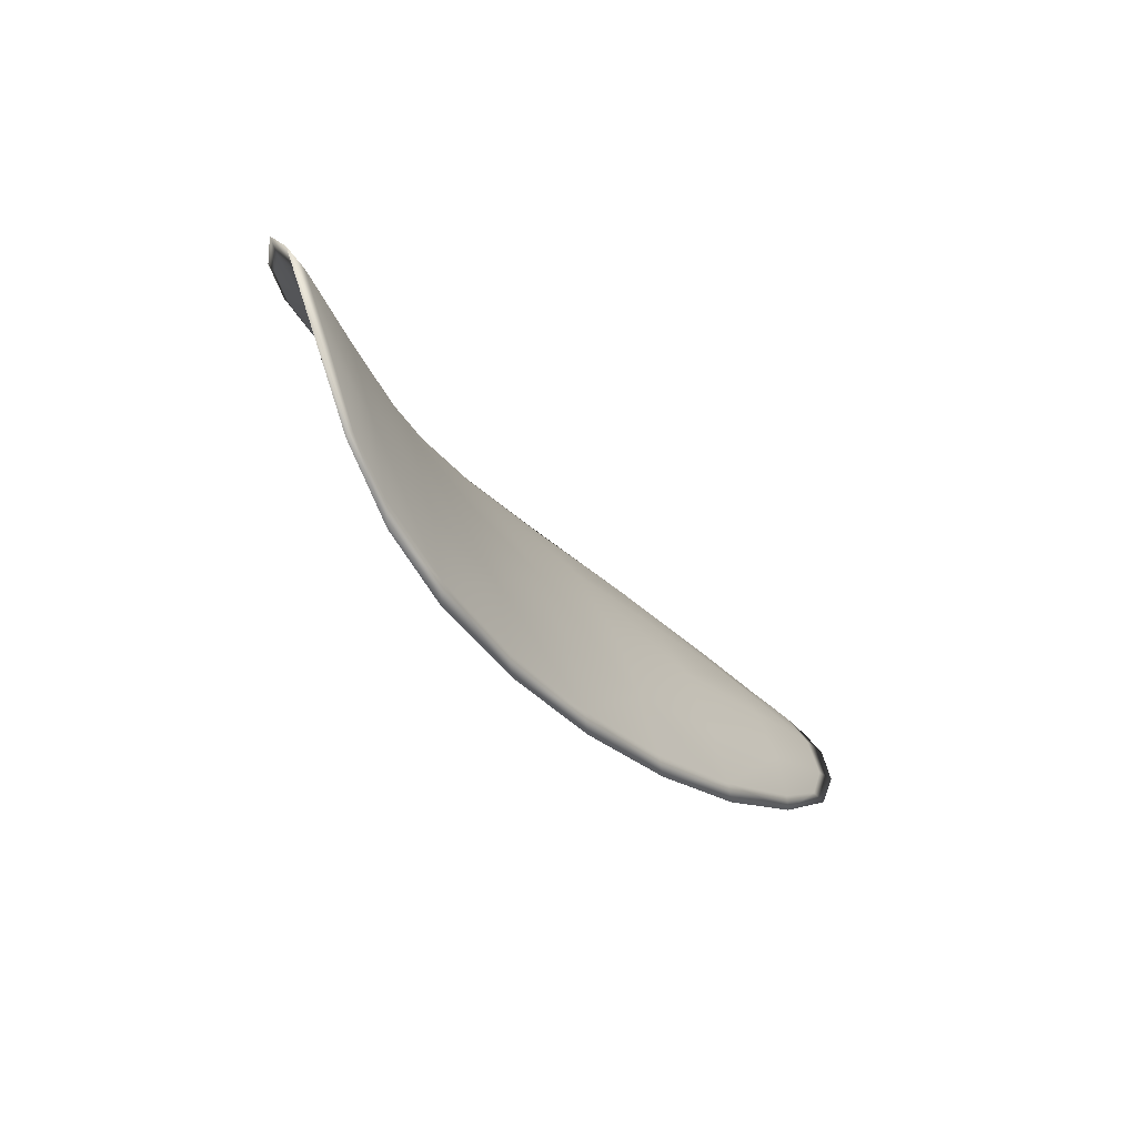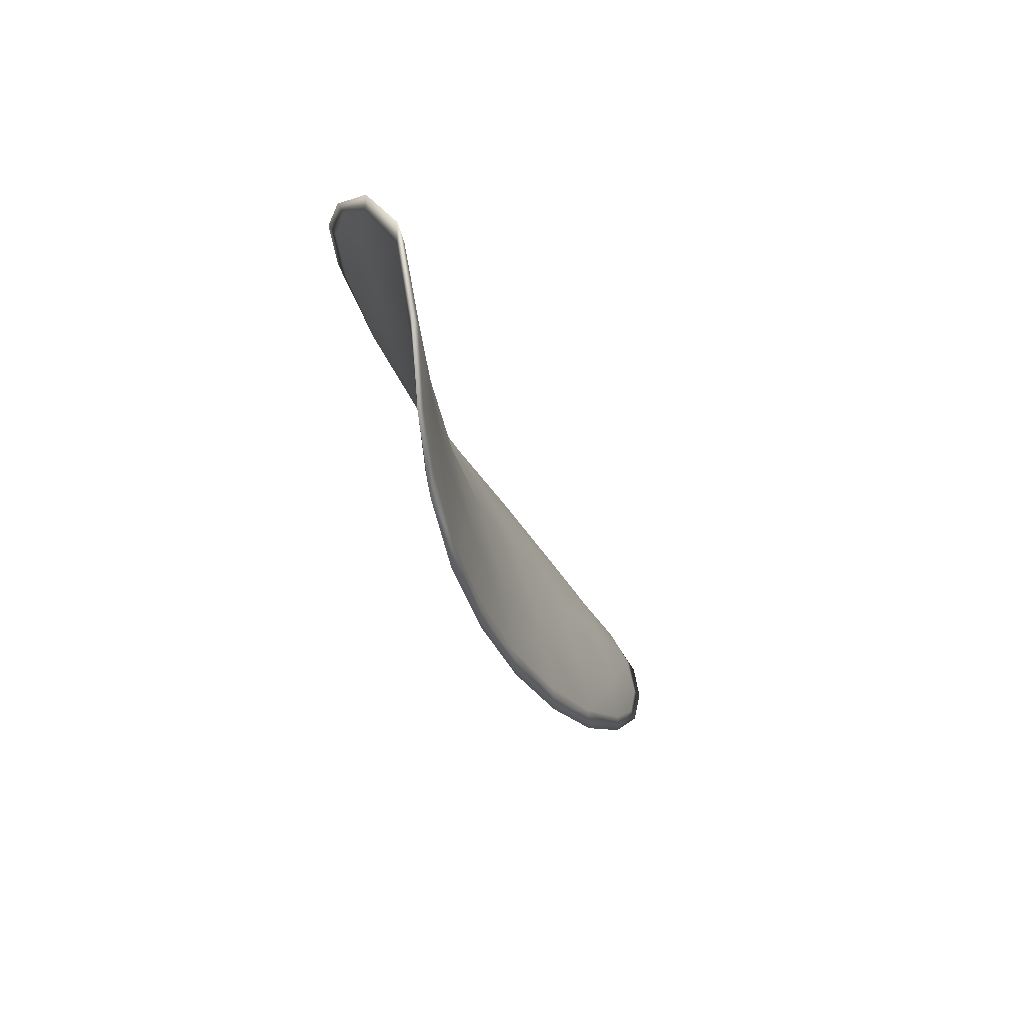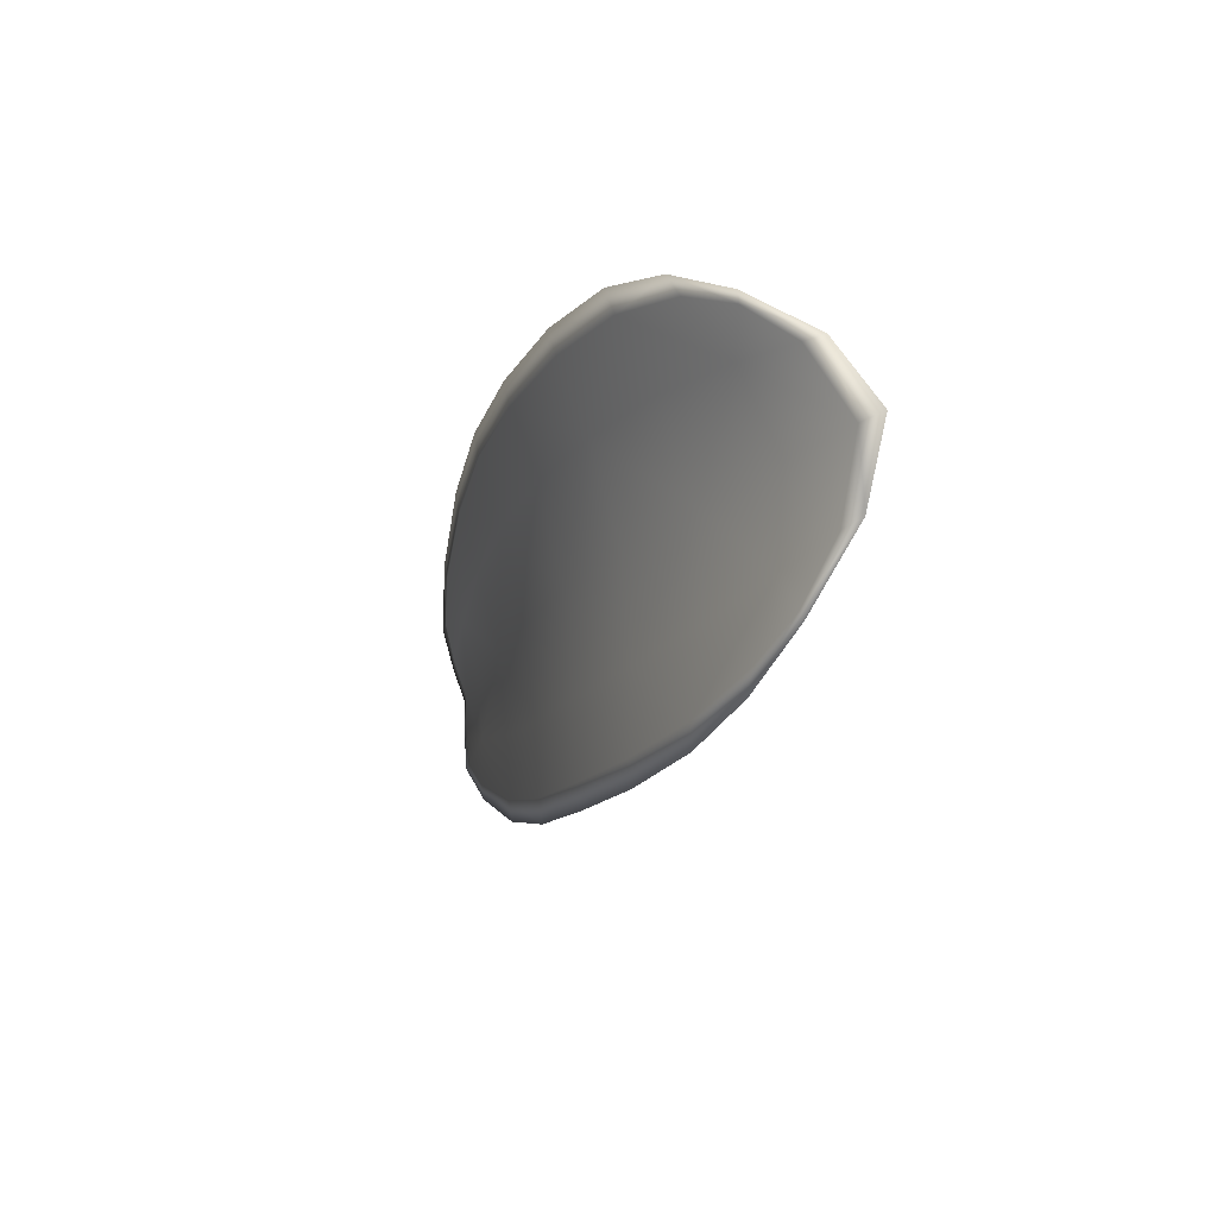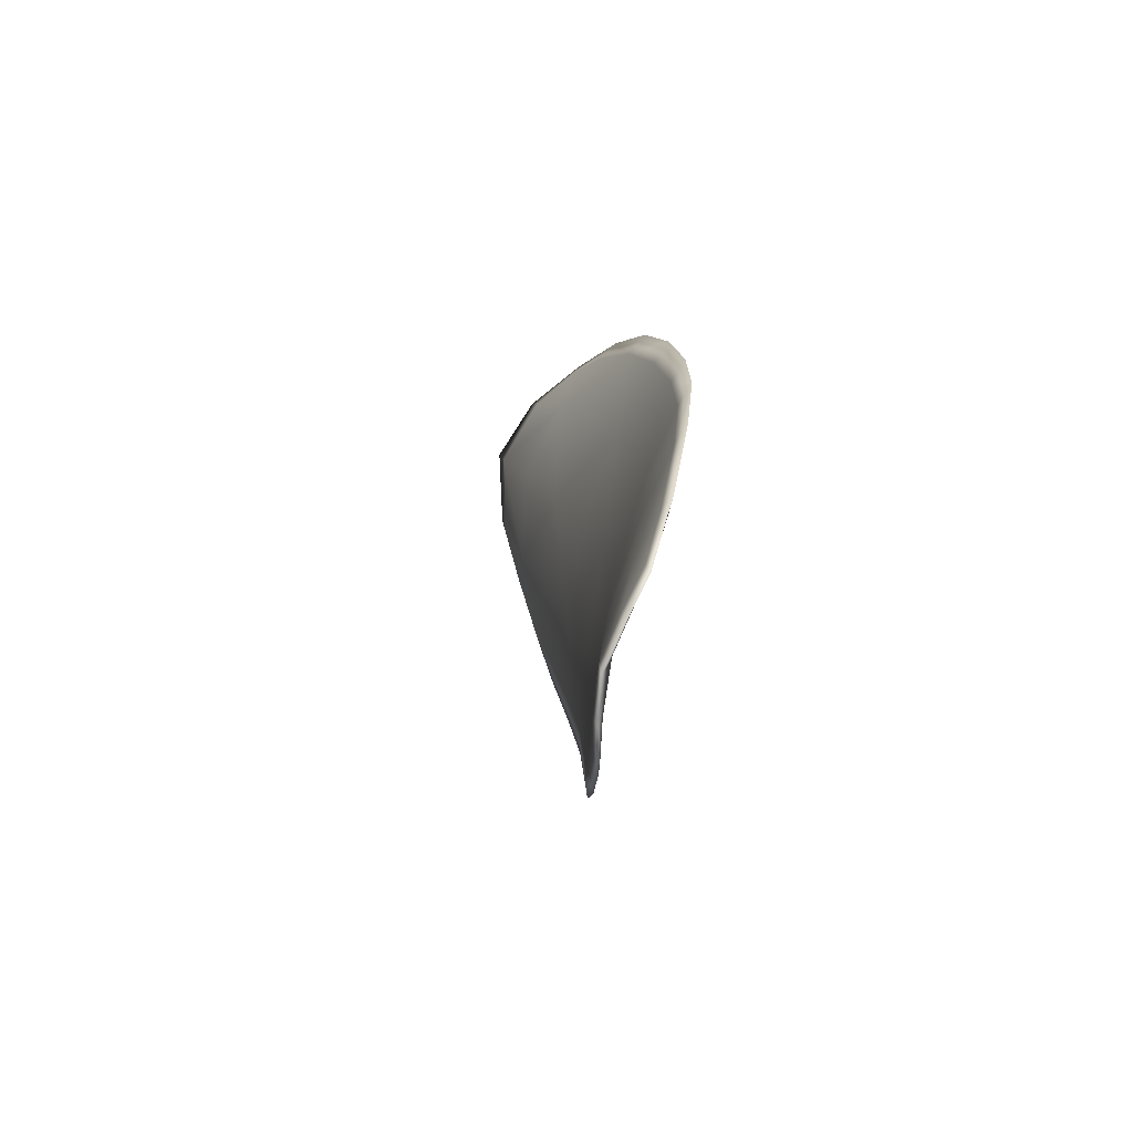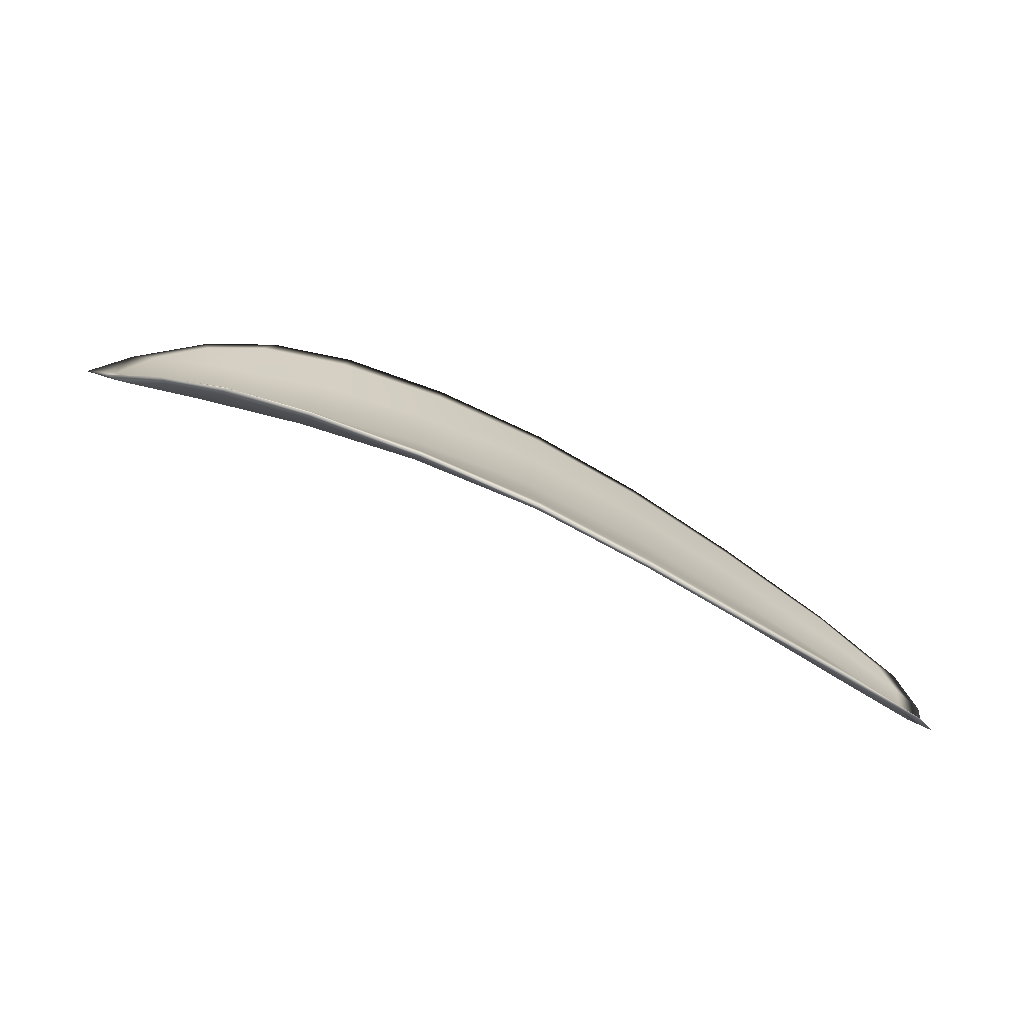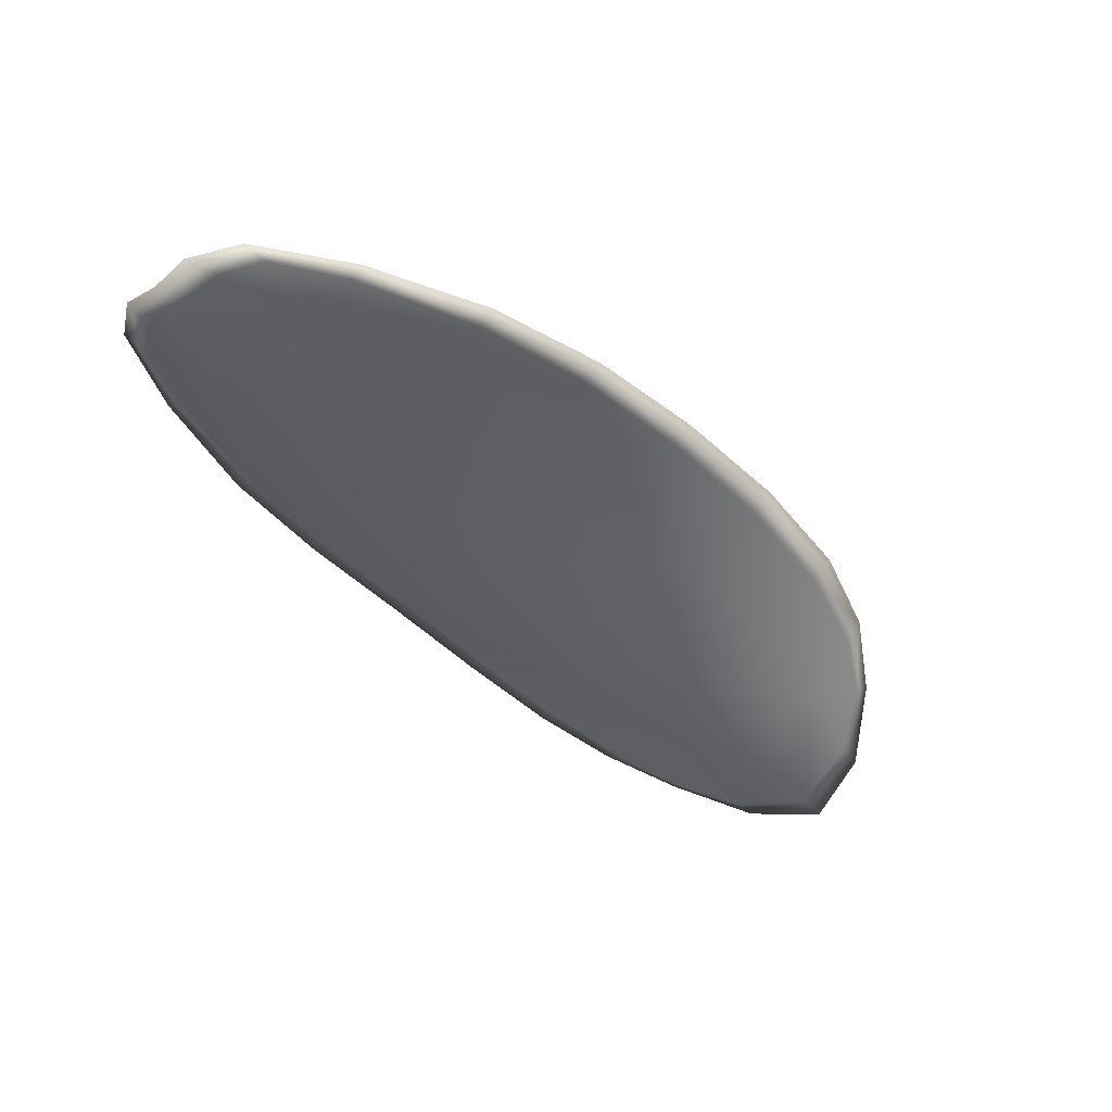
<metadata>
{"format":"obj","ext":"obj","renderer":"f3d","projection":"perspective","resolution":1024,"background":"white","views":[{"elev":-49.0,"azim":-79.4,"up":"+Z"},{"elev":-41.5,"azim":-96.6,"up":"+Z"},{"elev":-28.8,"azim":-134.6,"up":"+Z"},{"elev":24.6,"azim":61.4,"up":"+Z"},{"elev":31.0,"azim":-4.2,"up":"+Y"},{"elev":-73.9,"azim":121.8,"up":"+Y"}]}
</metadata>
<code>
v -2.405 0.6885 -1.205
v -2.406 0.6892 -1.202
v -2.402 0.6884 -1.201
v -2.401 0.6877 -1.205
v -2.4 0.6873 -1.207
v -2.404 0.6882 -1.207
v -2.406 0.6887 -1.206
v -2.407 0.6891 -1.205
v -2.409 0.6897 -1.202
v -2.405 0.6905 -1.199
v -2.404 0.6916 -1.197
v -2.401 0.6912 -1.196
v -2.402 0.6898 -1.198
v -2.408 0.6907 -1.2
v -2.406 0.6914 -1.198
v -2.39 0.6853 -1.196
v -2.39 0.6863 -1.193
v -2.386 0.684 -1.193
v -2.386 0.683 -1.195
v -2.386 0.6819 -1.198
v -2.39 0.684 -1.199
v -2.394 0.6859 -1.2
v -2.394 0.6872 -1.197
v -2.394 0.6884 -1.194
v -2.39 0.6831 -1.202
v -2.386 0.6811 -1.201
v -2.386 0.6807 -1.203
v -2.389 0.6826 -1.204
v -2.393 0.6844 -1.206
v -2.393 0.685 -1.203
v -2.397 0.6865 -1.204
v -2.398 0.6873 -1.201
v -2.397 0.686 -1.207
v -2.398 0.6887 -1.197
v -2.398 0.69 -1.195
v -2.383 0.6806 -1.195
v -2.383 0.6813 -1.193
v -2.381 0.6796 -1.194
v -2.38 0.6786 -1.194
v -2.38 0.678 -1.196
v -2.383 0.6797 -1.197
v -2.382 0.6792 -1.199
v -2.38 0.6776 -1.197
v -2.38 0.6779 -1.199
v -2.382 0.6789 -1.2
v -2.405 0.6882 -1.205
v -2.406 0.6889 -1.202
v -2.409 0.6894 -1.202
v -2.407 0.6888 -1.205
v -2.406 0.6885 -1.206
v -2.404 0.688 -1.207
v -2.401 0.6871 -1.207
v -2.401 0.6874 -1.205
v -2.402 0.6881 -1.201
v -2.405 0.6902 -1.199
v -2.404 0.6914 -1.197
v -2.406 0.6913 -1.198
v -2.408 0.6905 -1.2
v -2.402 0.6896 -1.198
v -2.401 0.691 -1.196
v -2.39 0.685 -1.196
v -2.39 0.6862 -1.193
v -2.394 0.6882 -1.194
v -2.394 0.6869 -1.196
v -2.394 0.6856 -1.2
v -2.39 0.6837 -1.199
v -2.387 0.6816 -1.198
v -2.387 0.6828 -1.195
v -2.387 0.6838 -1.193
v -2.39 0.6829 -1.202
v -2.393 0.6847 -1.203
v -2.393 0.6842 -1.206
v -2.389 0.6824 -1.204
v -2.386 0.6805 -1.203
v -2.386 0.6809 -1.2
v -2.397 0.6862 -1.204
v -2.398 0.687 -1.2
v -2.397 0.6858 -1.207
v -2.398 0.6885 -1.197
v -2.398 0.6898 -1.195
v -2.383 0.6803 -1.195
v -2.383 0.6812 -1.193
v -2.383 0.6794 -1.197
v -2.38 0.6778 -1.196
v -2.38 0.6784 -1.194
v -2.381 0.6795 -1.194
v -2.383 0.6789 -1.199
v -2.382 0.6787 -1.2
v -2.38 0.6777 -1.199
v -2.38 0.6774 -1.197
v -2.383 0.6815 -1.193
v -2.38 0.6792 -1.193
v -2.387 0.6842 -1.192
v -2.381 0.6795 -1.194
v -2.379 0.6771 -1.197
v -2.38 0.6774 -1.198
v -2.379 0.6773 -1.196
v -2.38 0.6777 -1.199
v -2.403 0.688 -1.208
v -2.406 0.6887 -1.207
v -2.4 0.6871 -1.208
v -2.406 0.6885 -1.206
v -2.409 0.6907 -1.2
v -2.406 0.6916 -1.198
v -2.41 0.6897 -1.202
v -2.406 0.6913 -1.198
v -2.404 0.6919 -1.196
v -2.401 0.6915 -1.195
v -2.379 0.6779 -1.194
v -2.382 0.6787 -1.201
v -2.386 0.6804 -1.203
v -2.408 0.6891 -1.205
v -2.397 0.6858 -1.207
v -2.393 0.6842 -1.206
v -2.398 0.6904 -1.194
v -2.394 0.6887 -1.193
v -2.39 0.6866 -1.193
v -2.389 0.6823 -1.205
f 1 2 3
f 1 3 4
f 1 4 5
f 1 5 6
f 1 6 7
f 1 7 8
f 1 8 9
f 1 9 2
f 10 11 12
f 10 12 13
f 10 13 3
f 10 3 2
f 10 2 9
f 10 9 14
f 10 14 15
f 10 15 11
f 16 17 18
f 16 18 19
f 16 19 20
f 16 20 21
f 16 21 22
f 16 22 23
f 16 23 24
f 16 24 17
f 25 21 20
f 25 20 26
f 25 26 27
f 25 27 28
f 25 28 29
f 25 29 30
f 25 30 22
f 25 22 21
f 31 32 22
f 31 22 30
f 31 30 29
f 31 29 33
f 31 33 5
f 31 5 4
f 31 4 3
f 31 3 32
f 34 35 24
f 34 24 23
f 34 23 22
f 34 22 32
f 34 32 3
f 34 3 13
f 34 13 12
f 34 12 35
f 36 37 38
f 36 38 39
f 36 39 40
f 36 40 41
f 36 41 20
f 36 20 19
f 36 19 18
f 36 18 37
f 42 41 40
f 42 40 43
f 42 43 44
f 42 44 45
f 42 45 27
f 42 27 26
f 42 26 20
f 42 20 41
f 46 47 48
f 46 48 49
f 46 49 50
f 46 50 51
f 46 51 52
f 46 52 53
f 46 53 54
f 46 54 47
f 55 56 57
f 55 57 58
f 55 58 48
f 55 48 47
f 55 47 54
f 55 54 59
f 55 59 60
f 55 60 56
f 61 62 63
f 61 63 64
f 61 64 65
f 61 65 66
f 61 66 67
f 61 67 68
f 61 68 69
f 61 69 62
f 70 66 65
f 70 65 71
f 70 71 72
f 70 72 73
f 70 73 74
f 70 74 75
f 70 75 67
f 70 67 66
f 76 77 54
f 76 54 53
f 76 53 52
f 76 52 78
f 76 78 72
f 76 72 71
f 76 71 65
f 76 65 77
f 79 80 60
f 79 60 59
f 79 59 54
f 79 54 77
f 79 77 65
f 79 65 64
f 79 64 63
f 79 63 80
f 81 82 69
f 81 69 68
f 81 68 67
f 81 67 83
f 81 83 84
f 81 84 85
f 81 85 86
f 81 86 82
f 87 83 67
f 87 67 75
f 87 75 74
f 87 74 88
f 87 88 89
f 87 89 90
f 87 90 84
f 87 84 83
f 91 92 38
f 91 38 37
f 91 37 18
f 91 18 93
f 91 93 69
f 91 69 82
f 91 82 94
f 91 94 92
f 95 96 44
f 95 44 43
f 95 43 40
f 95 40 97
f 95 97 84
f 95 84 90
f 95 90 98
f 95 98 96
f 99 100 7
f 99 7 6
f 99 6 5
f 99 5 101
f 99 101 52
f 99 52 51
f 99 51 102
f 99 102 100
f 103 104 15
f 103 15 14
f 103 14 9
f 103 9 105
f 103 105 48
f 103 48 58
f 103 58 106
f 103 106 104
f 107 108 12
f 107 12 11
f 107 11 15
f 107 15 104
f 107 104 106
f 107 106 56
f 107 56 60
f 107 60 108
f 109 97 40
f 109 40 39
f 109 39 38
f 109 38 92
f 109 92 94
f 109 94 85
f 109 85 84
f 109 84 97
f 110 111 27
f 110 27 45
f 110 45 44
f 110 44 96
f 110 96 98
f 110 98 88
f 110 88 74
f 110 74 111
f 112 105 9
f 112 9 8
f 112 8 7
f 112 7 100
f 112 100 102
f 112 102 49
f 112 49 48
f 112 48 105
f 113 101 5
f 113 5 33
f 113 33 29
f 113 29 114
f 113 114 72
f 113 72 78
f 113 78 52
f 113 52 101
f 115 116 24
f 115 24 35
f 115 35 12
f 115 12 108
f 115 108 60
f 115 60 80
f 115 80 63
f 115 63 116
f 117 93 18
f 117 18 17
f 117 17 24
f 117 24 116
f 117 116 63
f 117 63 62
f 117 62 69
f 117 69 93
f 118 114 29
f 118 29 28
f 118 28 27
f 118 27 111
f 118 111 74
f 118 74 73
f 118 73 72
f 118 72 114

</code>
